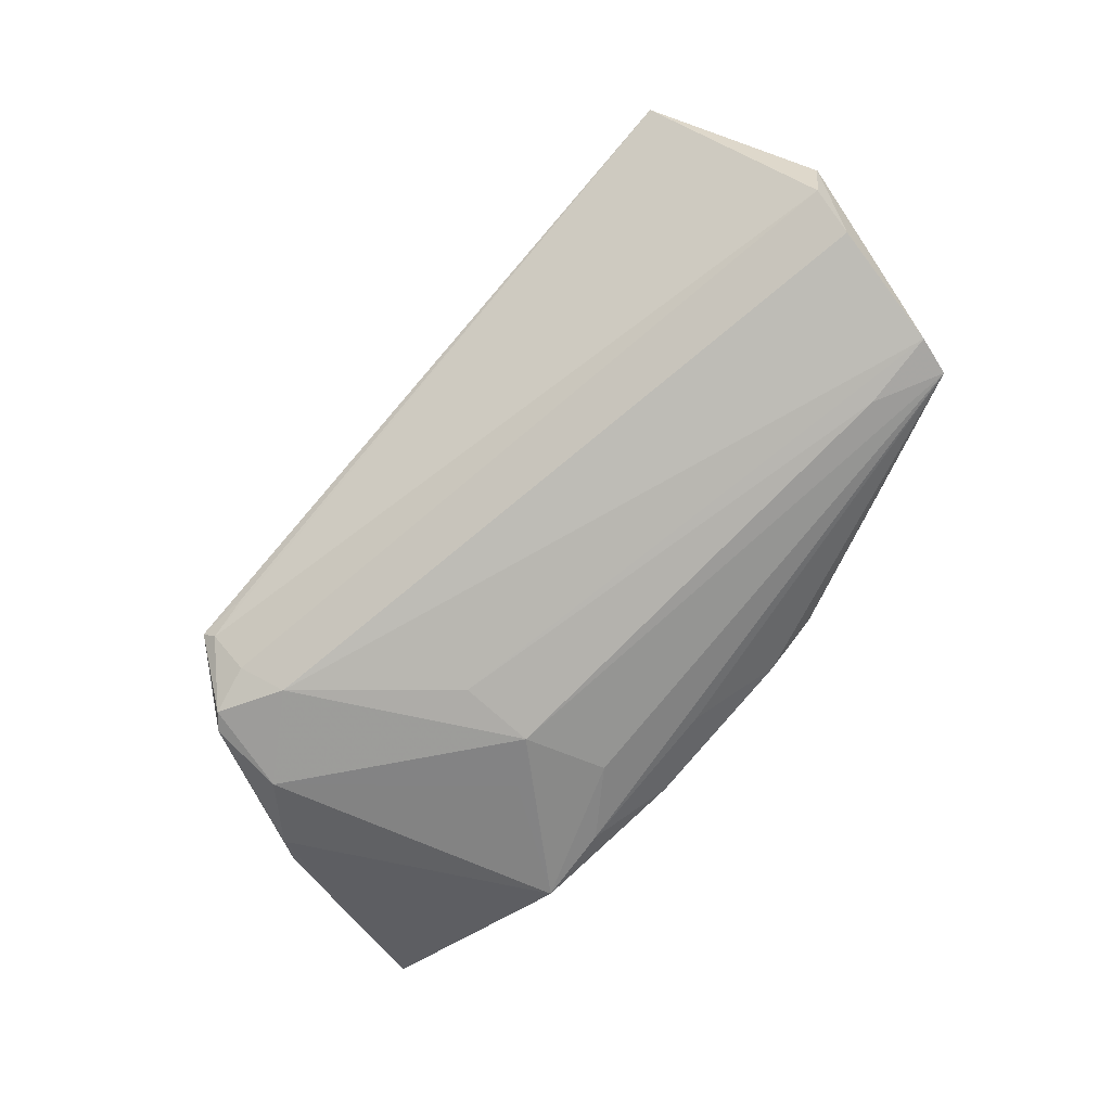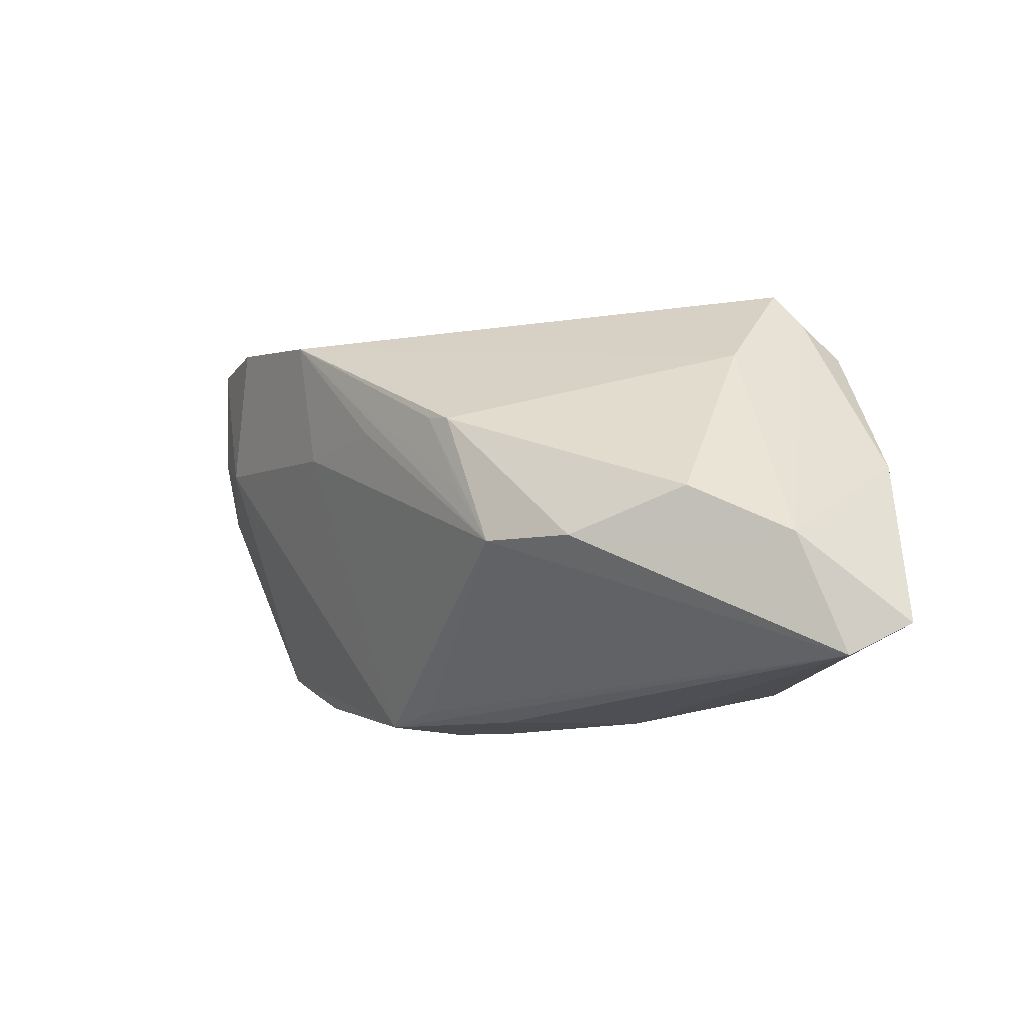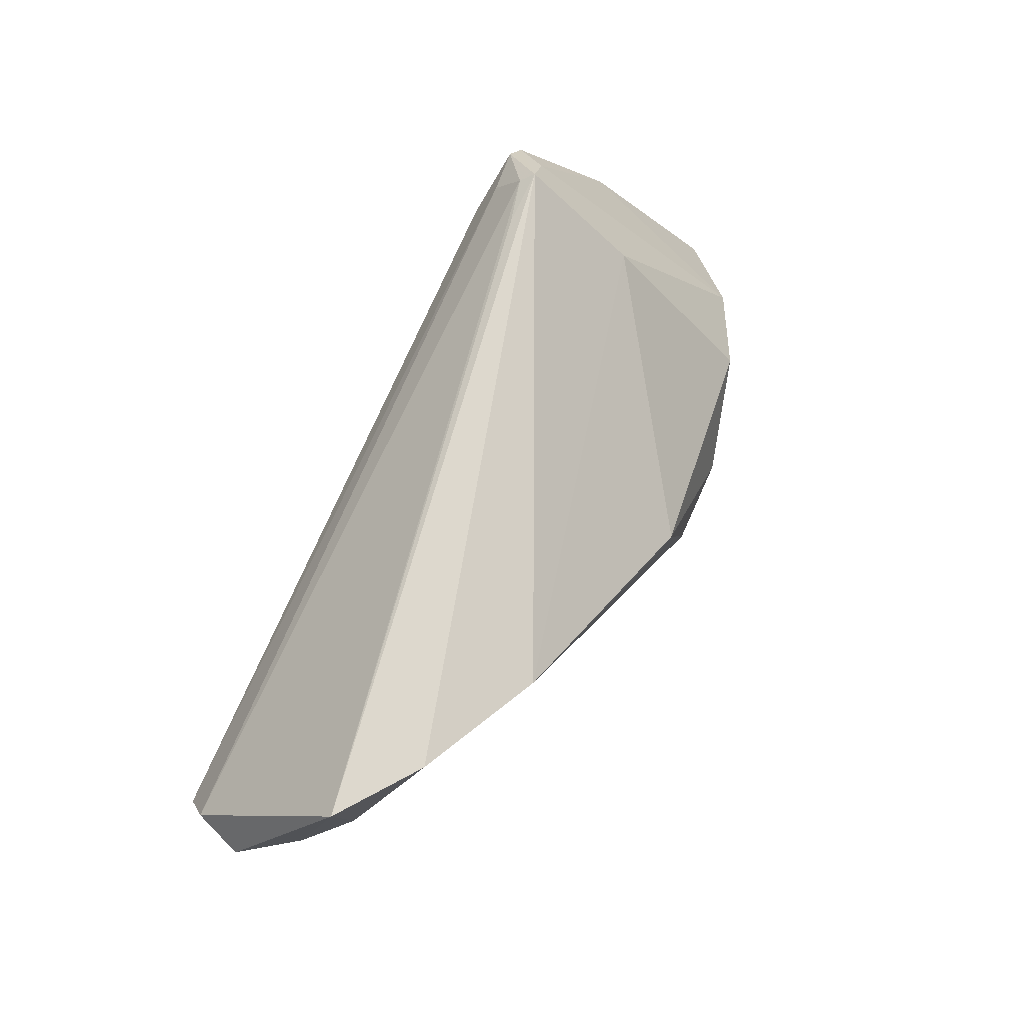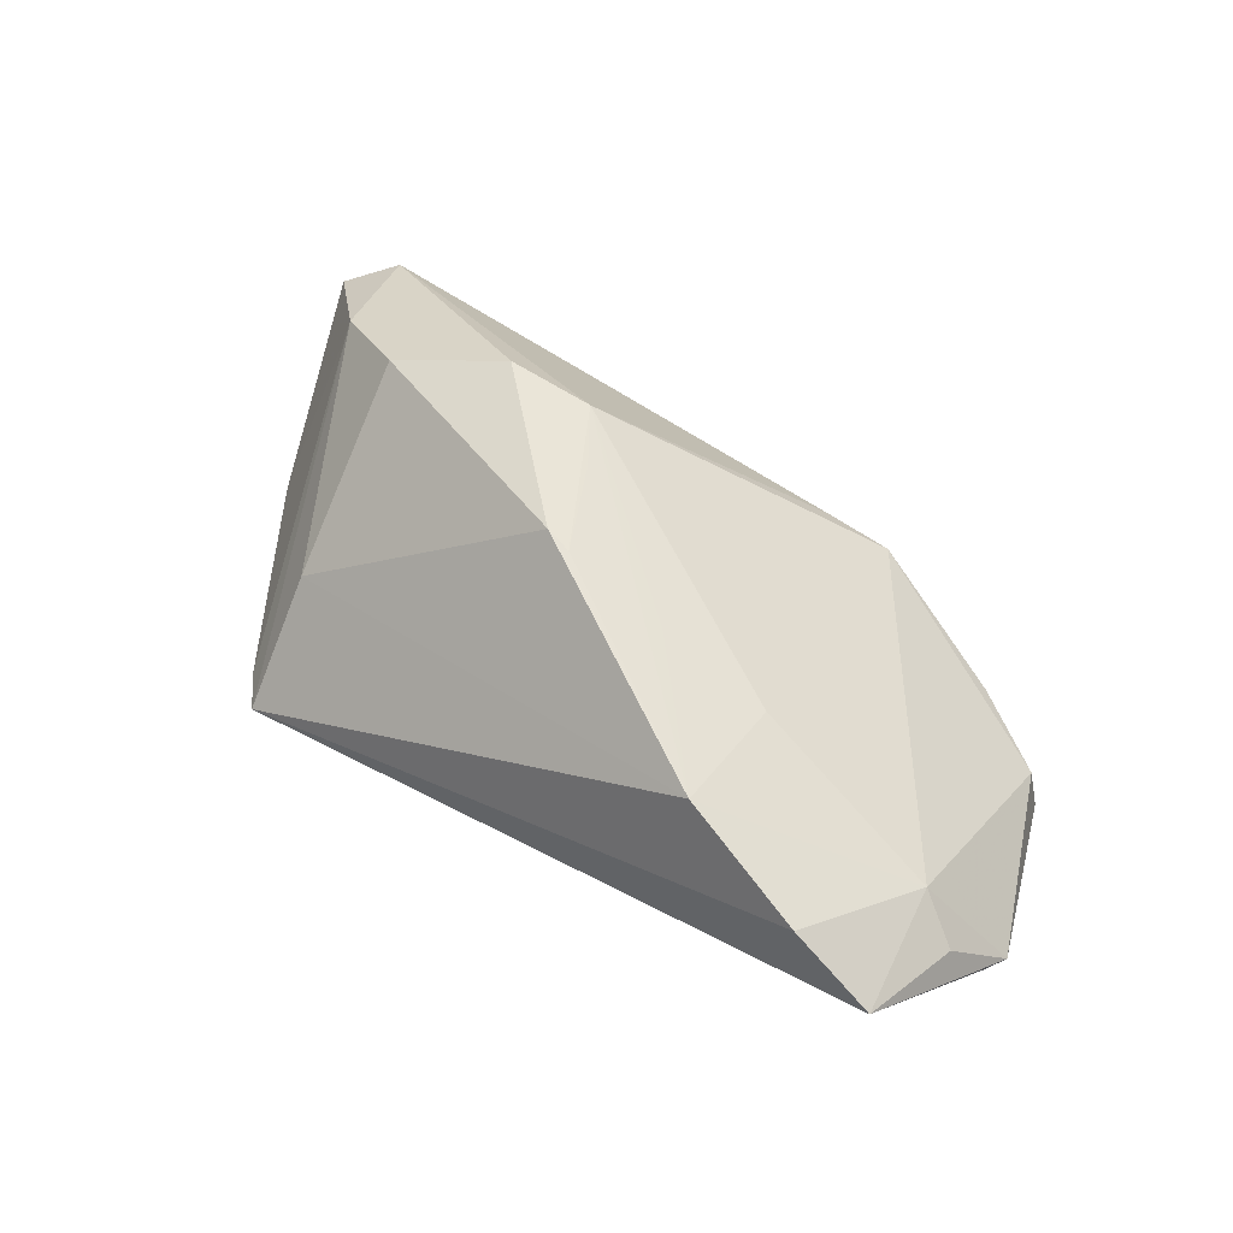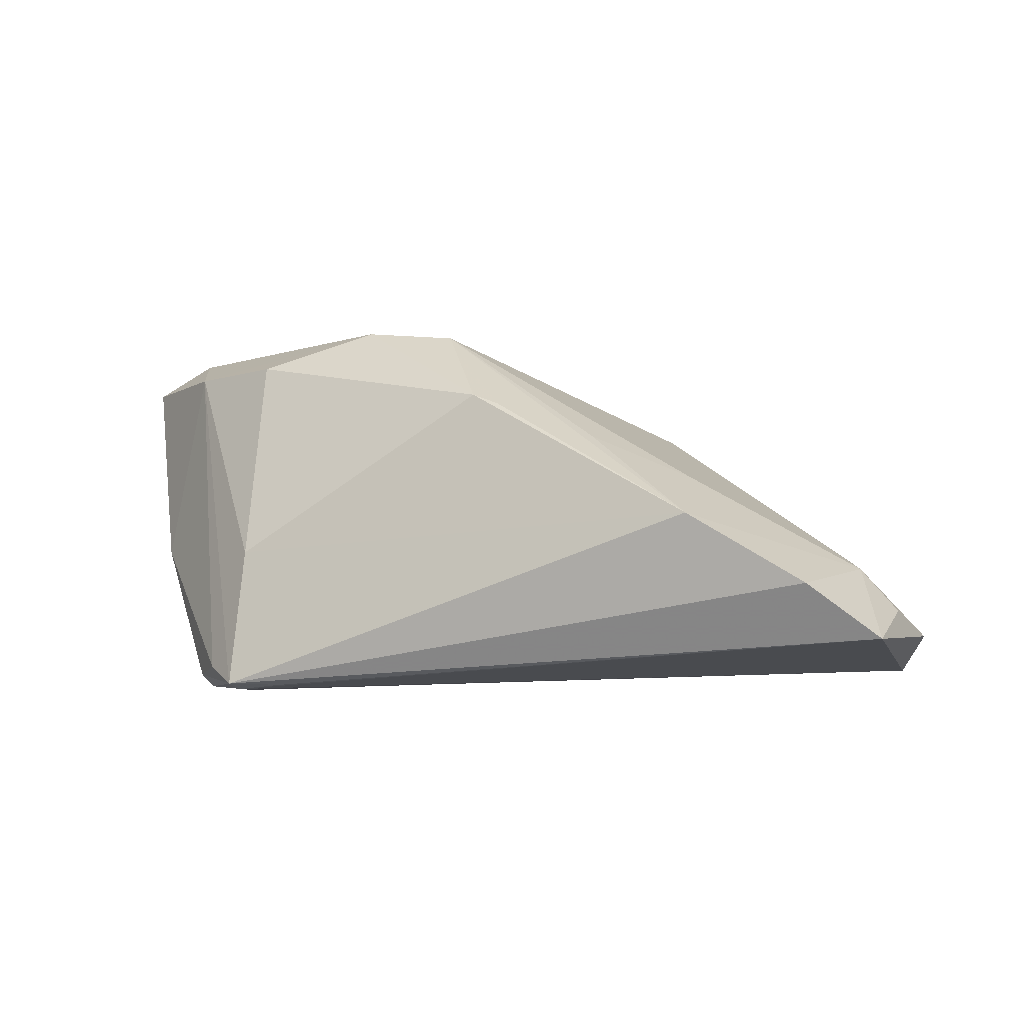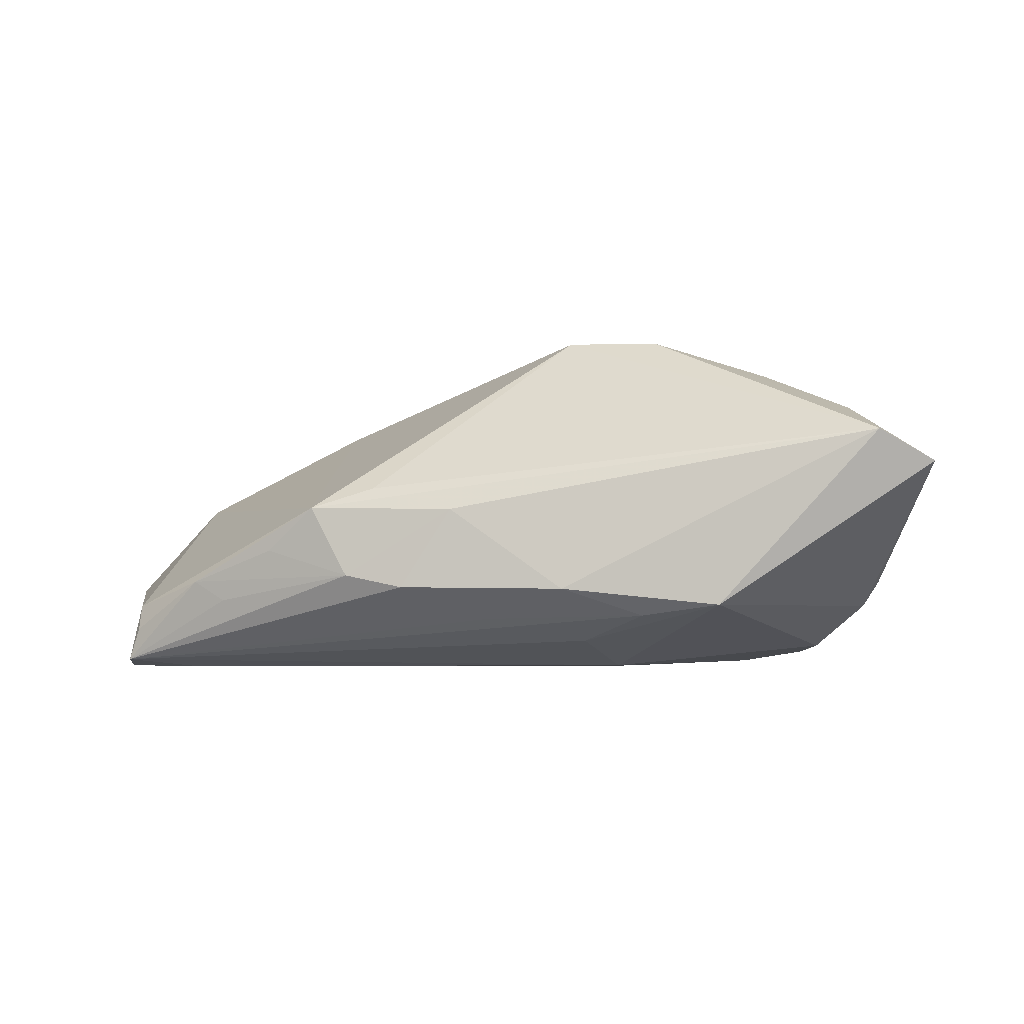
<metadata>
{"format":"obj","ext":"obj","renderer":"f3d","projection":"perspective","resolution":1024,"background":"white","views":[{"elev":-79.1,"azim":-130.4,"up":"+Z"},{"elev":-14.1,"azim":32.9,"up":"+Y"},{"elev":71.5,"azim":-63.8,"up":"+Y"},{"elev":54.5,"azim":-145.4,"up":"+Z"},{"elev":29.4,"azim":-171.2,"up":"+Z"},{"elev":-5.6,"azim":11.7,"up":"+Z"}]}
</metadata>
<code>
v 0.03746 0.02518 -0.01076
v 0.003162 0.008122 0.02565
v -0.04273 0.02863 0.0126
v 0.03568 -0.004554 0.02126
v 0.0505 0.001927 -0.007111
v 0.04157 0.01112 -0.01546
v -0.03577 -0.02309 -0.009842
v 0.03071 0.018 -0.01741
v -0.0601 0.008714 -0.006564
v 0.0484 0.004734 -0.01013
v -0.02199 -0.02772 0.00192
v 0.02666 0.02902 -0.01
v -0.02673 0.009102 0.01593
v -0.04985 -0.01811 -0.01346
v 0.02129 -0.009784 0.02544
v -0.05026 0.0125 0.005667
v -0.04002 -0.02243 -0.007262
v -0.04312 -0.01331 -0.01849
v 0.03366 0.0298 -0.01003
v 0.001018 -0.02437 -0.0127
v 0.03251 0.0286 -0.01161
v 0.01578 -0.008713 -0.01849
v -0.05559 0.01562 0.001504
v -0.04994 -0.0169 -0.01027
v 0.03395 0.01738 0.003529
v 0.04728 -0.01071 0.0156
v -0.05287 0.02897 0.005437
v 0.03252 0.02366 -0.01516
v 0.004853 -0.002017 0.02533
v -0.01399 -0.02647 0.004447
v 0.05815 -0.02165 0.006906
v 0.02157 -0.01217 -0.01633
v -0.02843 -0.02573 -0.003462
v -0.01332 0.009715 0.02142
v 0.03857 0.02239 -0.01606
v 0.05139 -0.02548 0.01069
v -0.05785 0.007802 -0.01314
v 0.009487 -0.009154 0.02588
v 0.03118 -0.02583 -0.01123
v 0.04065 0.02068 -0.01542
v -0.009636 -0.02836 -0.008684
v -0.05127 -0.01768 -0.01758
v -0.02695 0.02499 0.01938
v 0.02132 -0.02497 -0.01247
v -0.01713 -0.02811 -0.007041
v -0.0002409 0.008915 0.025
v 0.01143 -0.02836 -0.009121
v -0.05623 0.002148 -0.01617
v 0.01296 -0.01918 -0.01545
v 0.01565 0.0007903 -0.01839
v -0.003128 -0.02836 0.001339
v -0.05269 -0.01291 -0.01835
f 9 27 37
f 43 19 3
f 19 27 3
f 3 16 43
f 27 16 3
f 25 19 43
f 12 27 19
f 23 27 9
f 9 16 23
f 23 16 27
f 2 25 43
f 43 16 13
f 13 16 11
f 11 38 13
f 6 39 32
f 10 5 31
f 31 39 10
f 10 39 6
f 11 51 36
f 36 51 47
f 47 39 36
f 36 39 31
f 45 51 11
f 11 16 24
f 9 42 24
f 24 16 9
f 52 42 9
f 46 2 43
f 38 2 46
f 34 38 43
f 43 13 34
f 34 13 38
f 26 36 31
f 31 5 26
f 5 1 26
f 19 25 26
f 26 1 19
f 25 2 4
f 4 26 25
f 6 8 35
f 22 8 6
f 6 32 22
f 49 42 22
f 22 39 49
f 22 32 39
f 30 38 11
f 11 36 30
f 30 36 38
f 42 45 7
f 41 45 42
f 41 20 47
f 42 20 41
f 47 51 41
f 51 45 41
f 11 24 17
f 42 7 17
f 17 7 45
f 9 37 48
f 48 52 9
f 8 52 48
f 44 39 47
f 47 20 44
f 49 39 44
f 44 42 49
f 44 20 42
f 43 38 29
f 29 46 43
f 38 46 29
f 38 36 15
f 15 2 38
f 15 4 2
f 36 26 15
f 26 4 15
f 40 10 6
f 6 35 40
f 5 10 40
f 40 1 5
f 19 1 40
f 40 35 19
f 21 12 19
f 19 35 21
f 21 37 27
f 27 12 21
f 50 52 8
f 8 22 50
f 42 52 18
f 18 22 42
f 52 50 18
f 18 50 22
f 14 24 42
f 42 17 14
f 14 17 24
f 33 45 11
f 11 17 33
f 33 17 45
f 28 35 8
f 8 48 28
f 28 48 37
f 37 21 28
f 28 21 35

</code>
